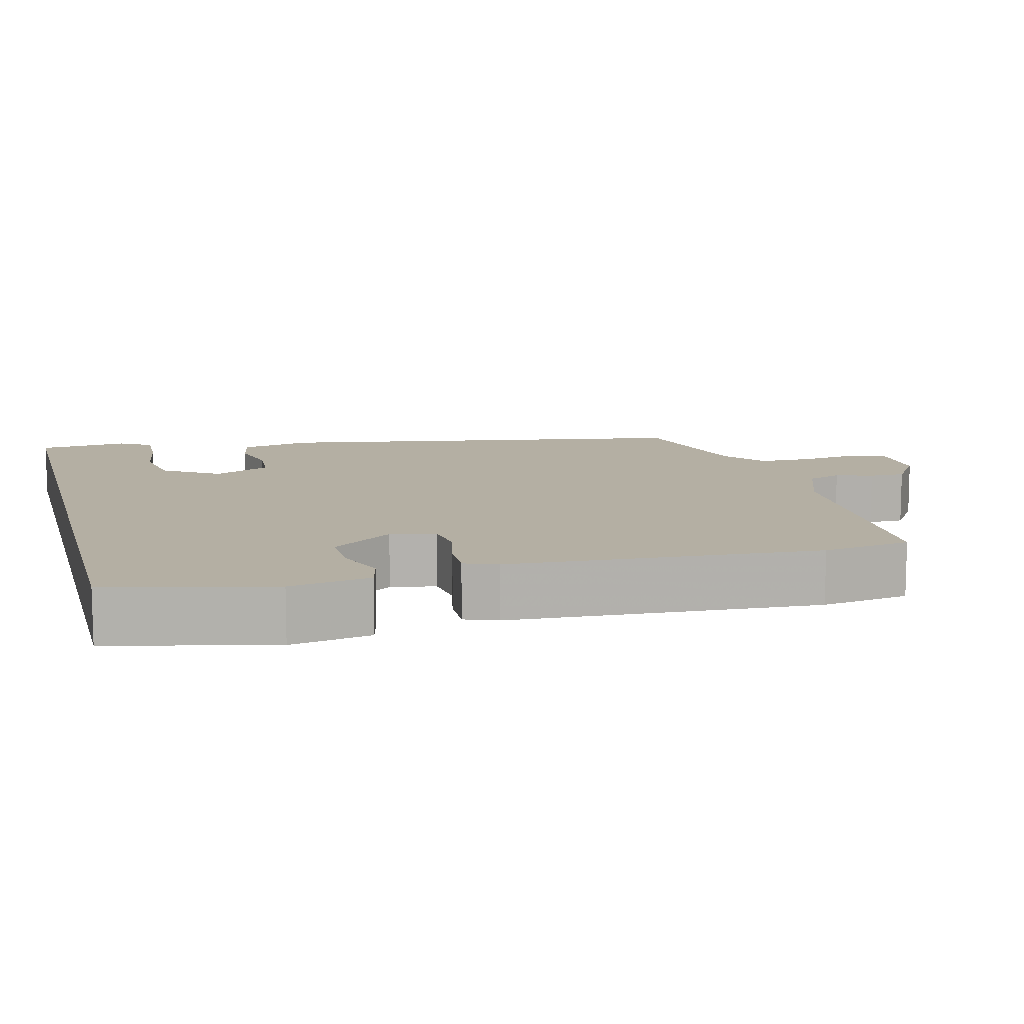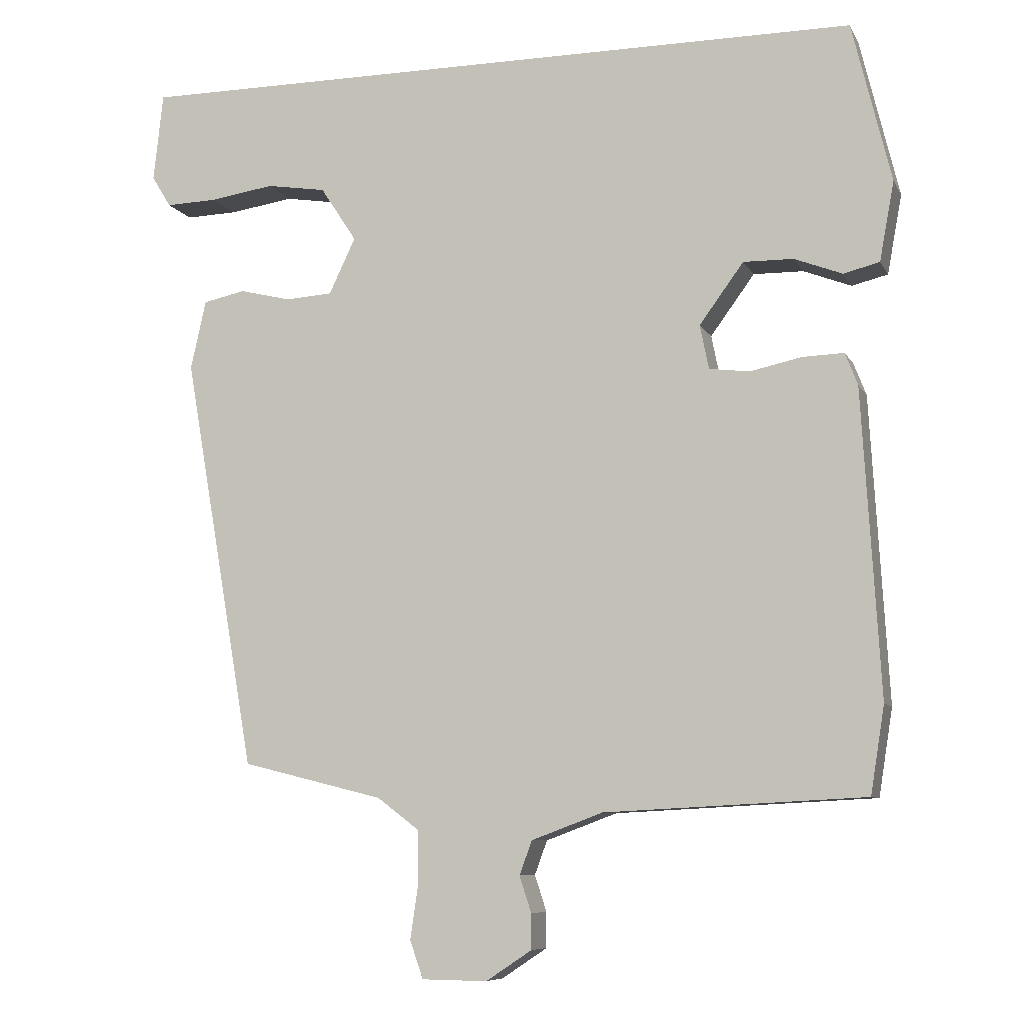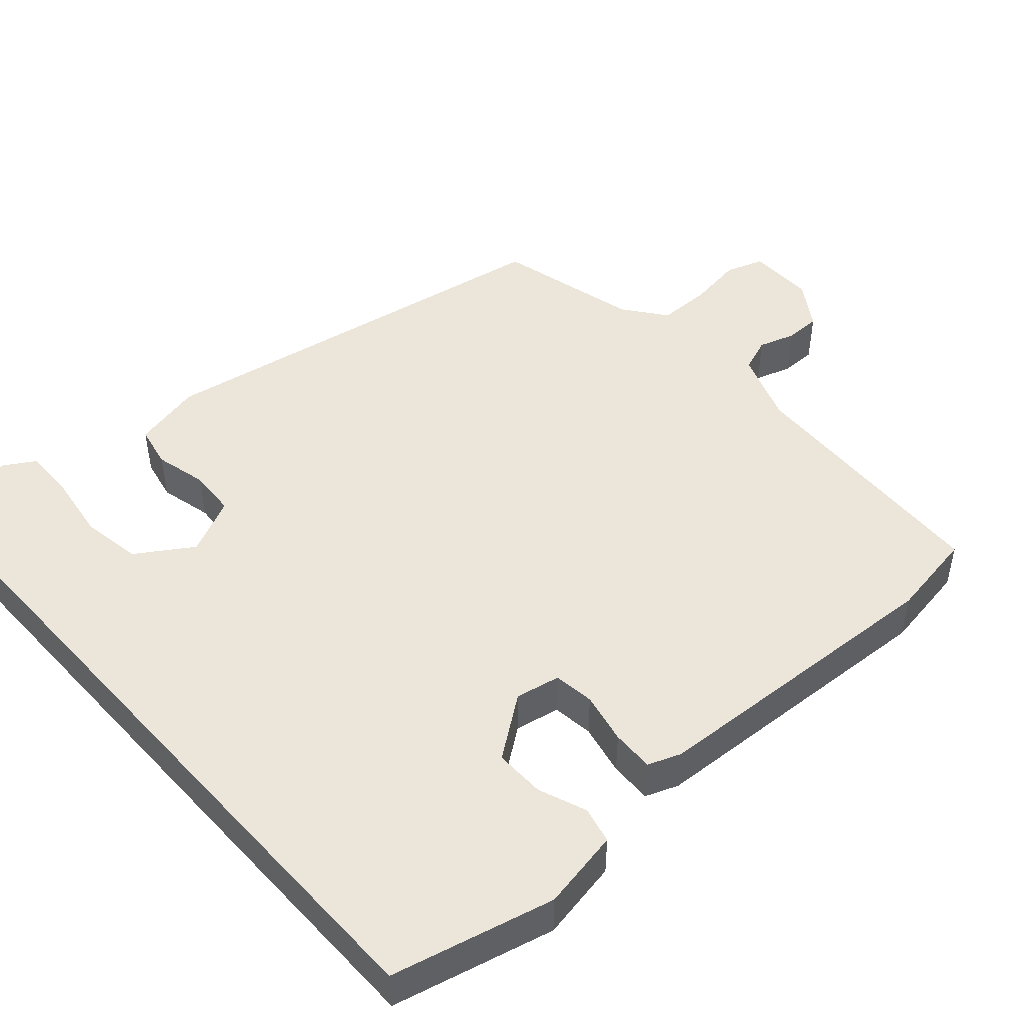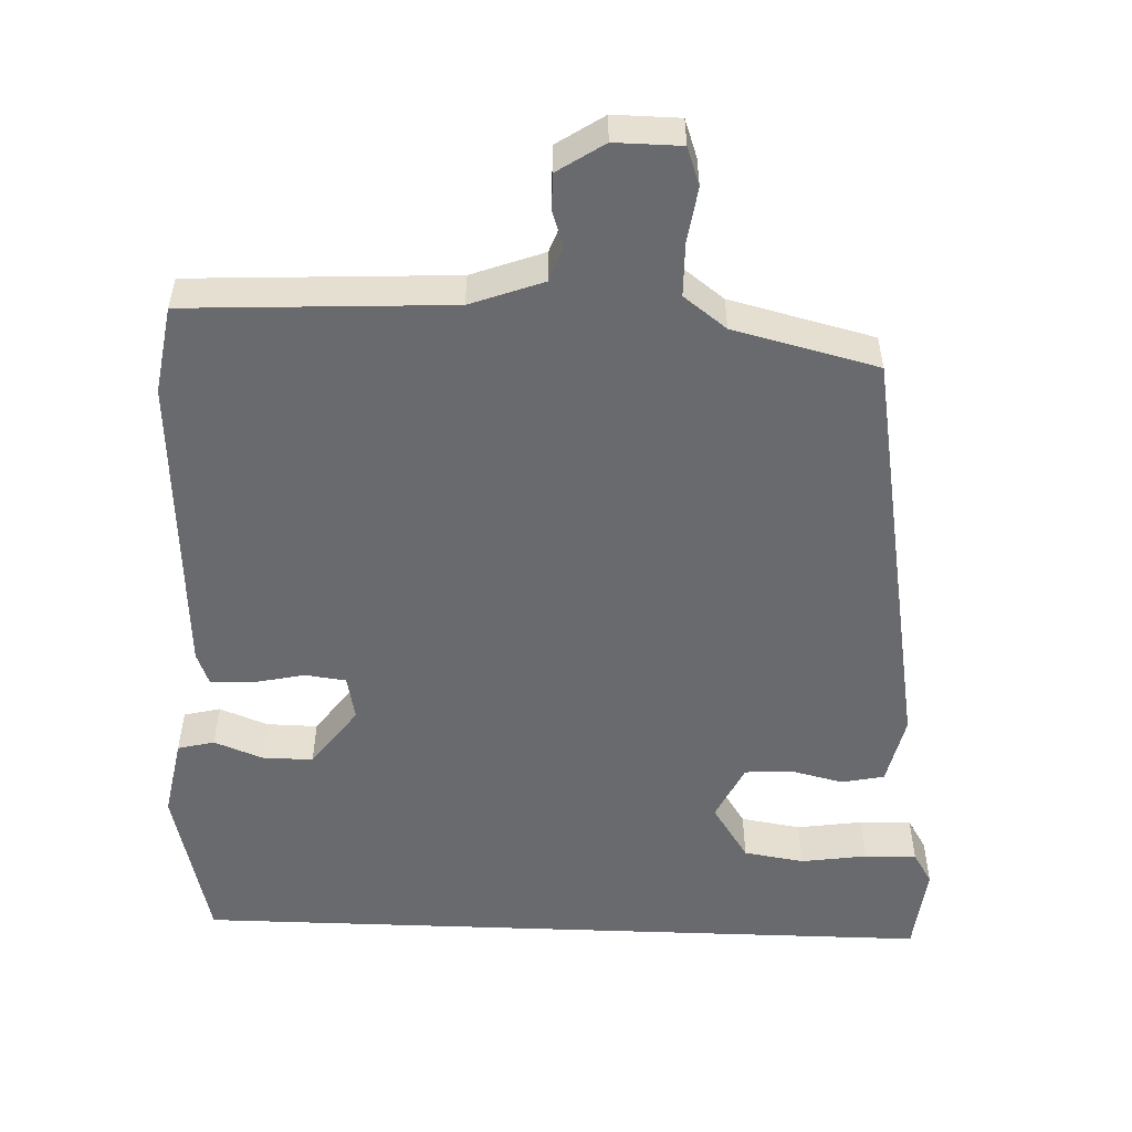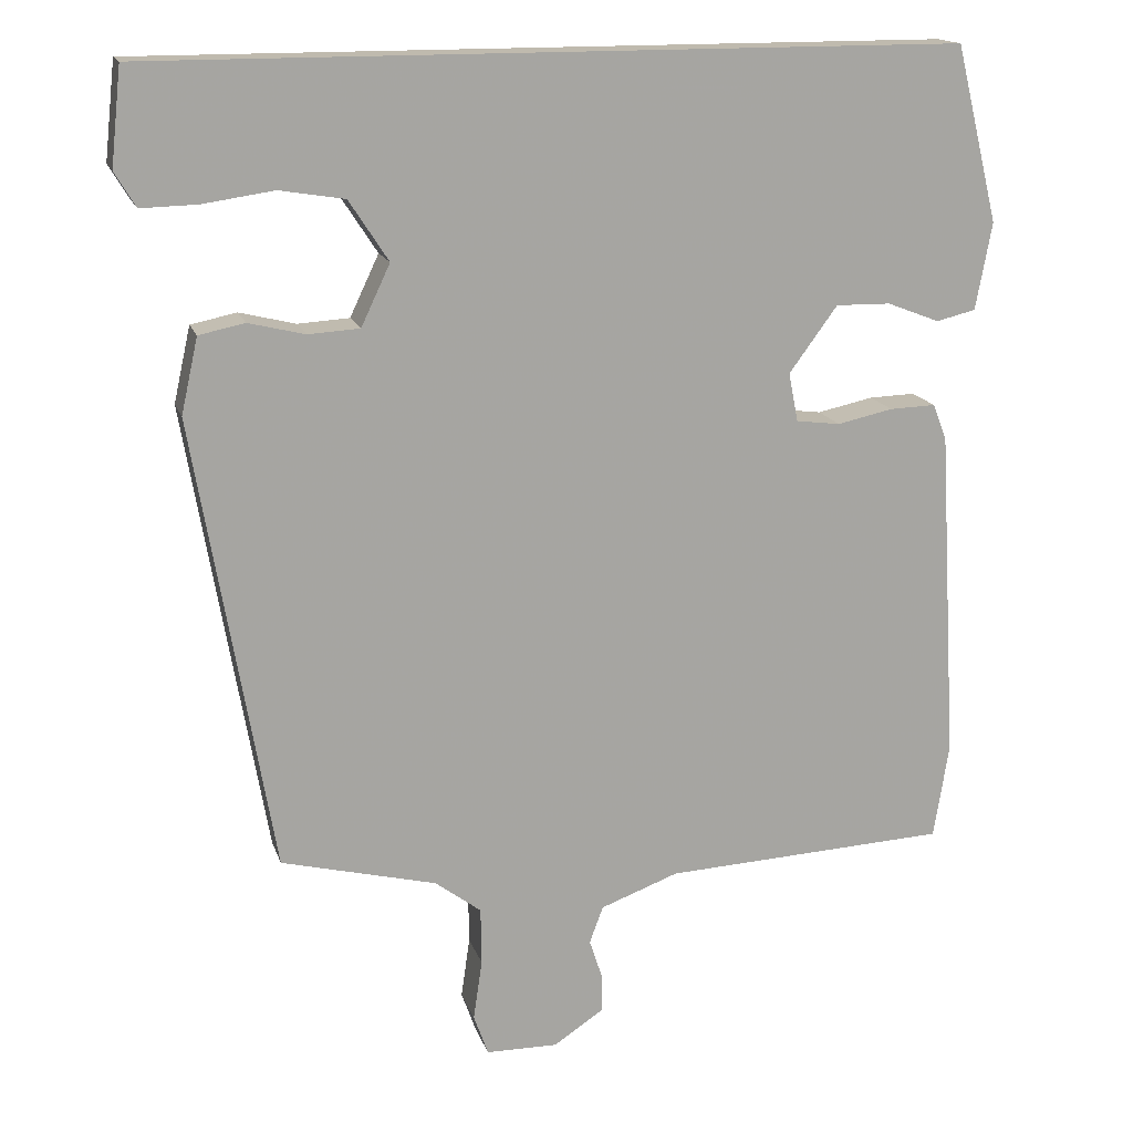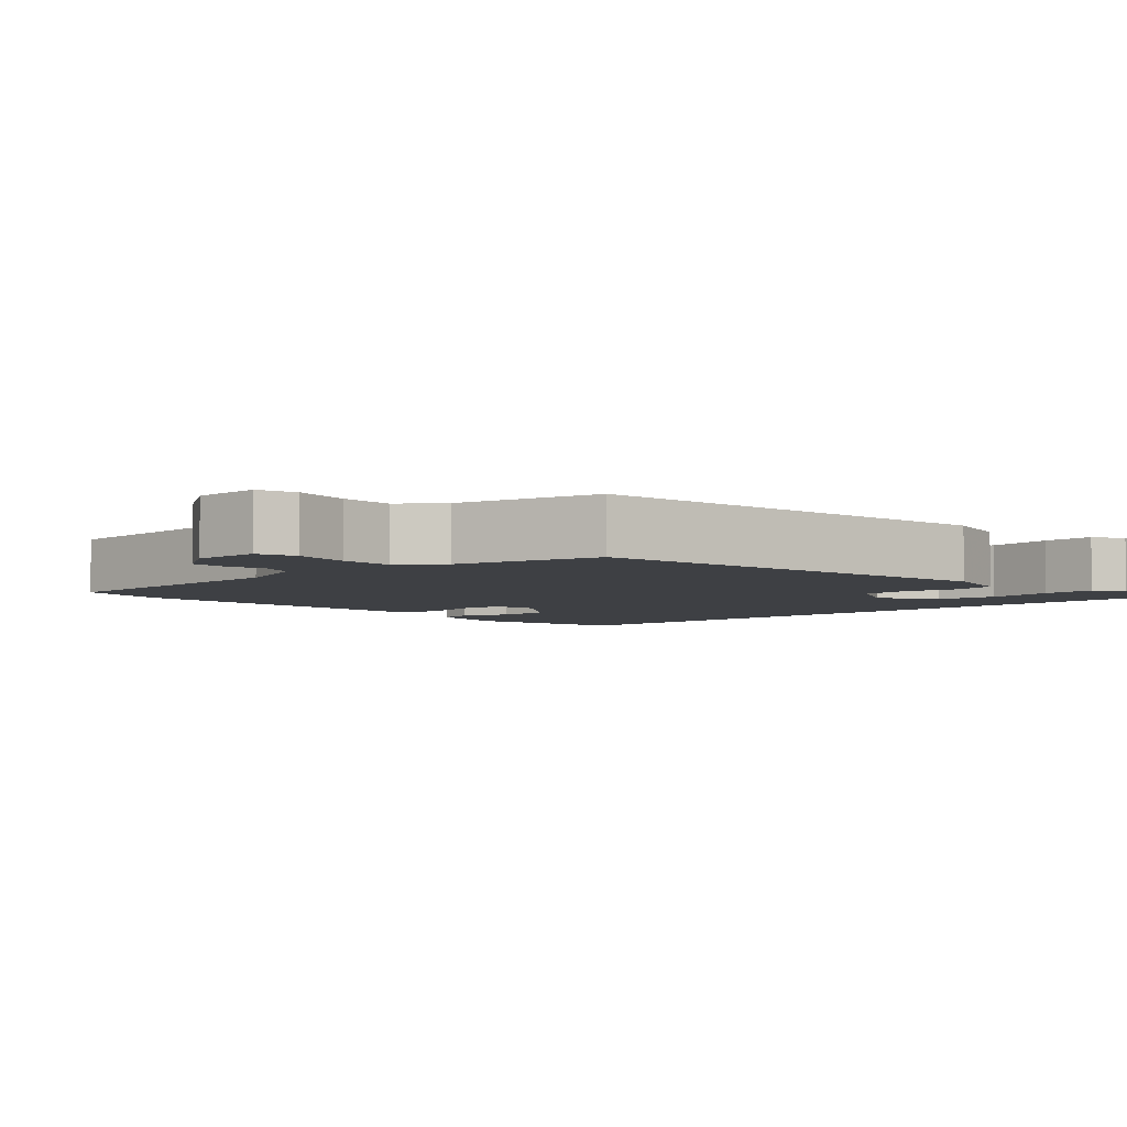
<metadata>
{"format":"obj","ext":"obj","renderer":"f3d","projection":"perspective","resolution":1024,"background":"white","views":[{"elev":11.2,"azim":75.4,"up":"+Y"},{"elev":-8.2,"azim":17.5,"up":"+Z"},{"elev":47.6,"azim":48.1,"up":"+Y"},{"elev":-53.1,"azim":177.8,"up":"+Y"},{"elev":15.8,"azim":-15.1,"up":"+Z"},{"elev":-4.8,"azim":-137.9,"up":"+Y"}]}
</metadata>
<code>
v 0.491 0.07 0.5
v 0.544 0.07 0.282
v 0.524 0.07 0.174
v 0.475 0.07 0.162
v 0.41 0.07 0.187
v 0.342 0.07 0.188
v 0.282 0.07 0.106
v 0.294 0.07 0.046
v 0.349 0.07 0.039
v 0.418 0.07 0.054
v 0.475 0.07 0.056
v 0.492 0.07 0.012
v 0.516 0.07 -0.402
v 0.497 0.07 -0.52
v 0.144 0.07 -0.538
v 0.047 0.07 -0.574
v 0.03 0.07 -0.62
v 0.046 0.07 -0.669
v 0.046 0.07 -0.717
v -0.016 0.07 -0.758
v -0.105 0.07 -0.757
v -0.123 0.07 -0.706
v -0.112 0.07 -0.631
v -0.113 0.07 -0.56
v -0.17 0.07 -0.517
v -0.363 0.07 -0.469
v -0.461 0.07 0.095
v -0.44 0.07 0.189
v -0.383 0.07 0.201
v -0.313 0.07 0.184
v -0.249 0.07 0.188
v -0.213 0.07 0.264
v -0.262 0.07 0.339
v -0.343 0.07 0.352
v -0.431 0.07 0.339
v -0.501 0.07 0.337
v -0.527 0.07 0.38
v -0.514 0.07 0.5
v 0.491 0 0.5
v 0.544 0 0.282
v 0.524 0 0.174
v 0.475 0 0.162
v 0.41 0 0.187
v 0.342 0 0.188
v 0.282 0 0.106
v 0.294 0 0.046
v 0.349 0 0.039
v 0.418 0 0.054
v 0.475 0 0.056
v 0.492 0 0.012
v 0.516 0 -0.402
v 0.497 0 -0.52
v 0.144 0 -0.538
v 0.047 0 -0.574
v 0.03 0 -0.62
v 0.046 0 -0.669
v 0.046 0 -0.717
v -0.016 0 -0.758
v -0.105 0 -0.757
v -0.123 0 -0.706
v -0.112 0 -0.631
v -0.113 0 -0.56
v -0.17 0 -0.517
v -0.363 0 -0.469
v -0.461 0 0.095
v -0.44 0 0.189
v -0.383 0 0.201
v -0.313 0 0.184
v -0.249 0 0.188
v -0.213 0 0.264
v -0.262 0 0.339
v -0.343 0 0.352
v -0.431 0 0.339
v -0.501 0 0.337
v -0.527 0 0.38
v -0.514 0 0.5
f 37 38 1
f 36 37 1
f 35 36 1
f 34 35 1
f 33 34 1 2
f 32 33 2 3
f 28 29 30
f 27 28 30
f 26 27 30
f 25 26 30
f 24 25 30 31
f 21 22 23
f 20 21 23
f 19 20 23
f 18 19 23
f 17 18 23
f 16 17 23 24
f 24 31 32
f 16 24 32
f 15 16 32
f 13 14 15
f 12 13 15
f 11 12 15
f 10 11 15
f 9 10 15
f 3 4 5
f 32 3 5
f 32 5 6
f 8 9 15
f 7 8 15 32
f 6 7 32
f 39 76 75
f 39 75 74
f 39 74 73
f 39 73 72
f 40 39 72 71
f 41 40 71 70
f 68 67 66
f 68 66 65
f 68 65 64
f 68 64 63
f 69 68 63 62
f 61 60 59
f 61 59 58
f 61 58 57
f 61 57 56
f 61 56 55
f 62 61 55 54
f 70 69 62
f 70 62 54
f 70 54 53
f 53 52 51
f 53 51 50
f 53 50 49
f 53 49 48
f 53 48 47
f 43 42 41
f 43 41 70
f 44 43 70
f 53 47 46
f 70 53 46 45
f 70 45 44
f 1 39 40 2
f 2 40 41 3
f 3 41 42 4
f 4 42 43 5
f 5 43 44 6
f 6 44 45 7
f 7 45 46 8
f 8 46 47 9
f 9 47 48 10
f 10 48 49 11
f 11 49 50 12
f 12 50 51 13
f 13 51 52 14
f 14 52 53 15
f 15 53 54 16
f 16 54 55 17
f 17 55 56 18
f 18 56 57 19
f 19 57 58 20
f 20 58 59 21
f 21 59 60 22
f 22 60 61 23
f 23 61 62 24
f 24 62 63 25
f 25 63 64 26
f 26 64 65 27
f 27 65 66 28
f 28 66 67 29
f 29 67 68 30
f 30 68 69 31
f 31 69 70 32
f 32 70 71 33
f 33 71 72 34
f 34 72 73 35
f 35 73 74 36
f 36 74 75 37
f 37 75 76 38
f 38 76 39 1

</code>
